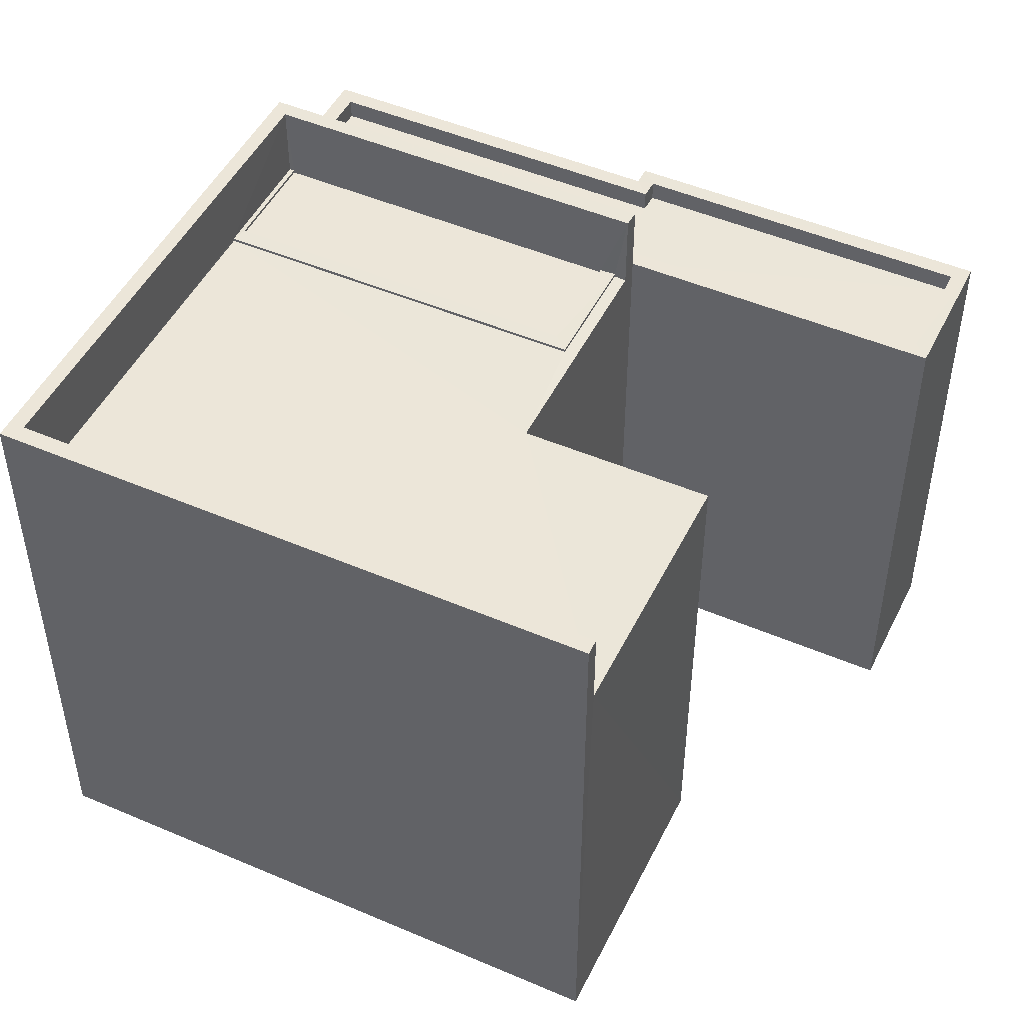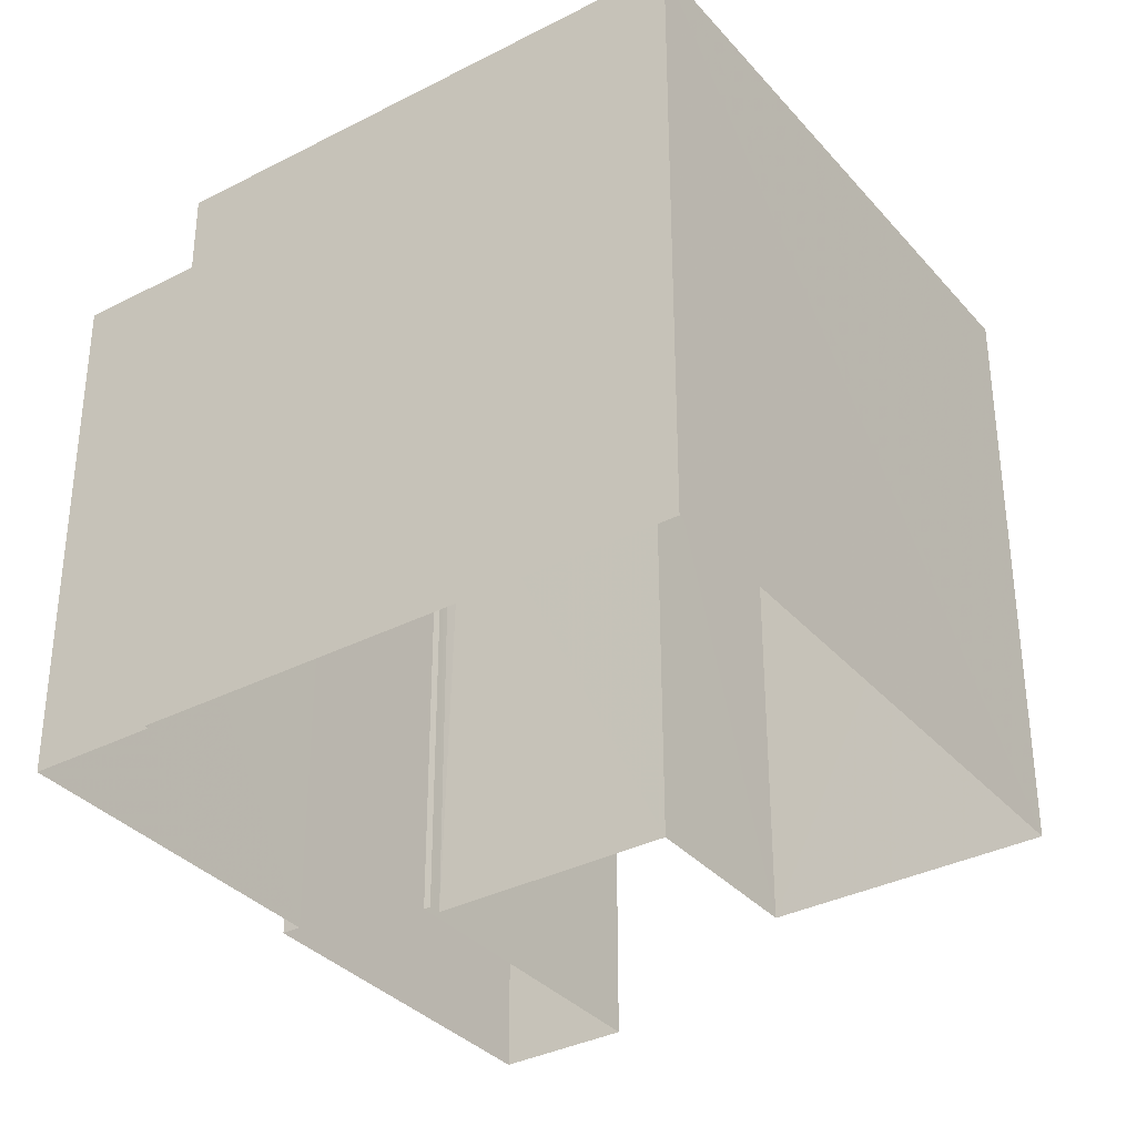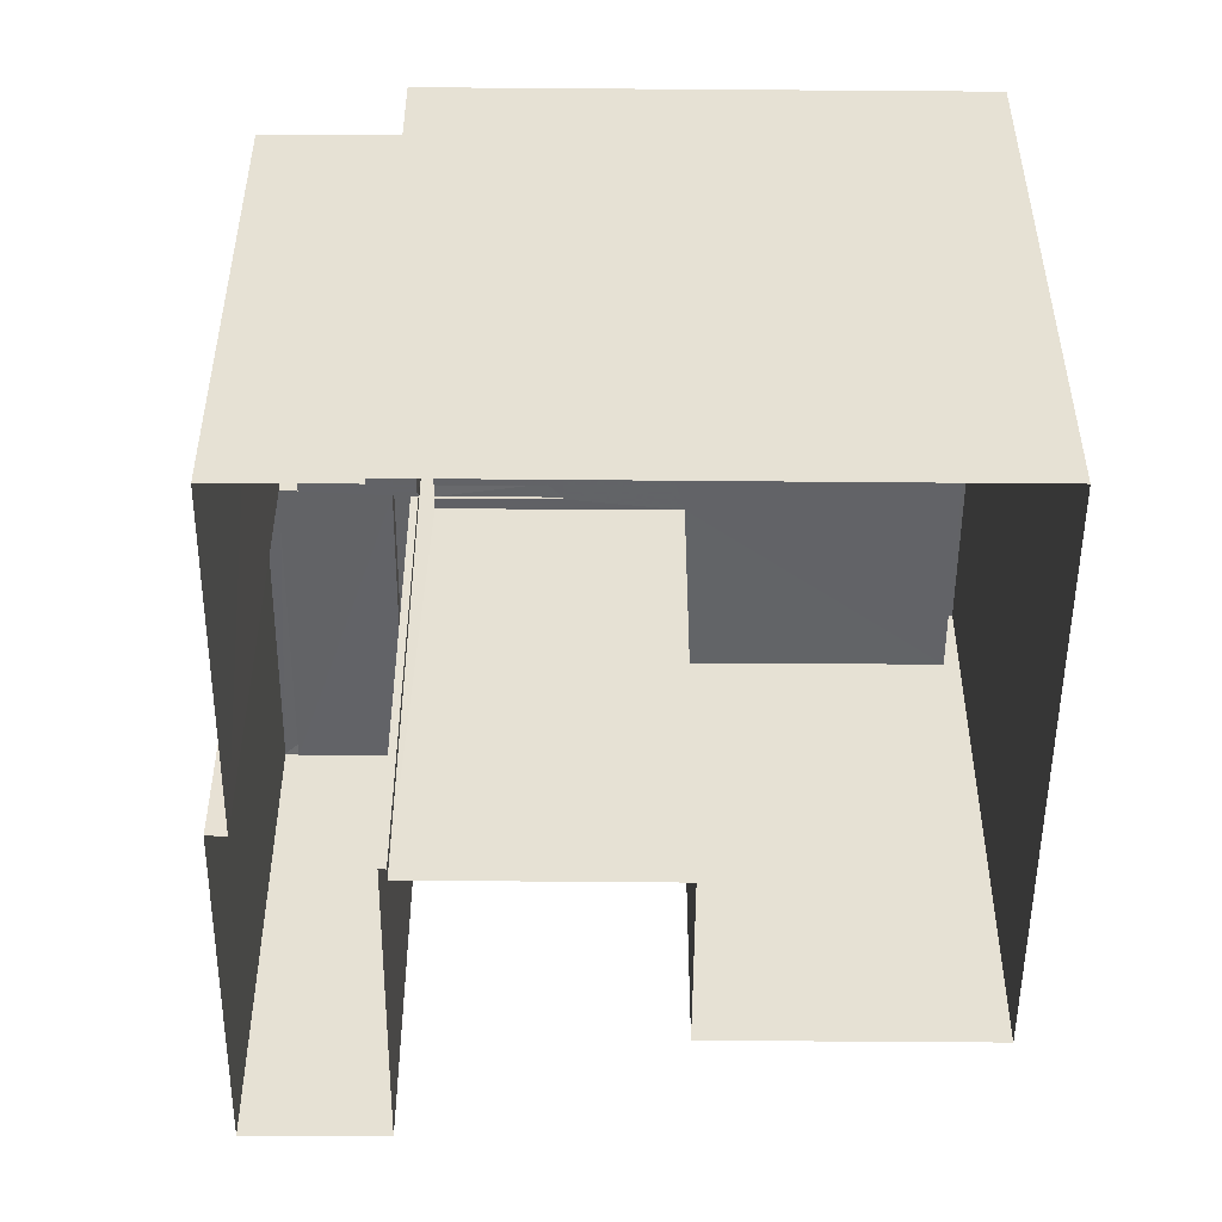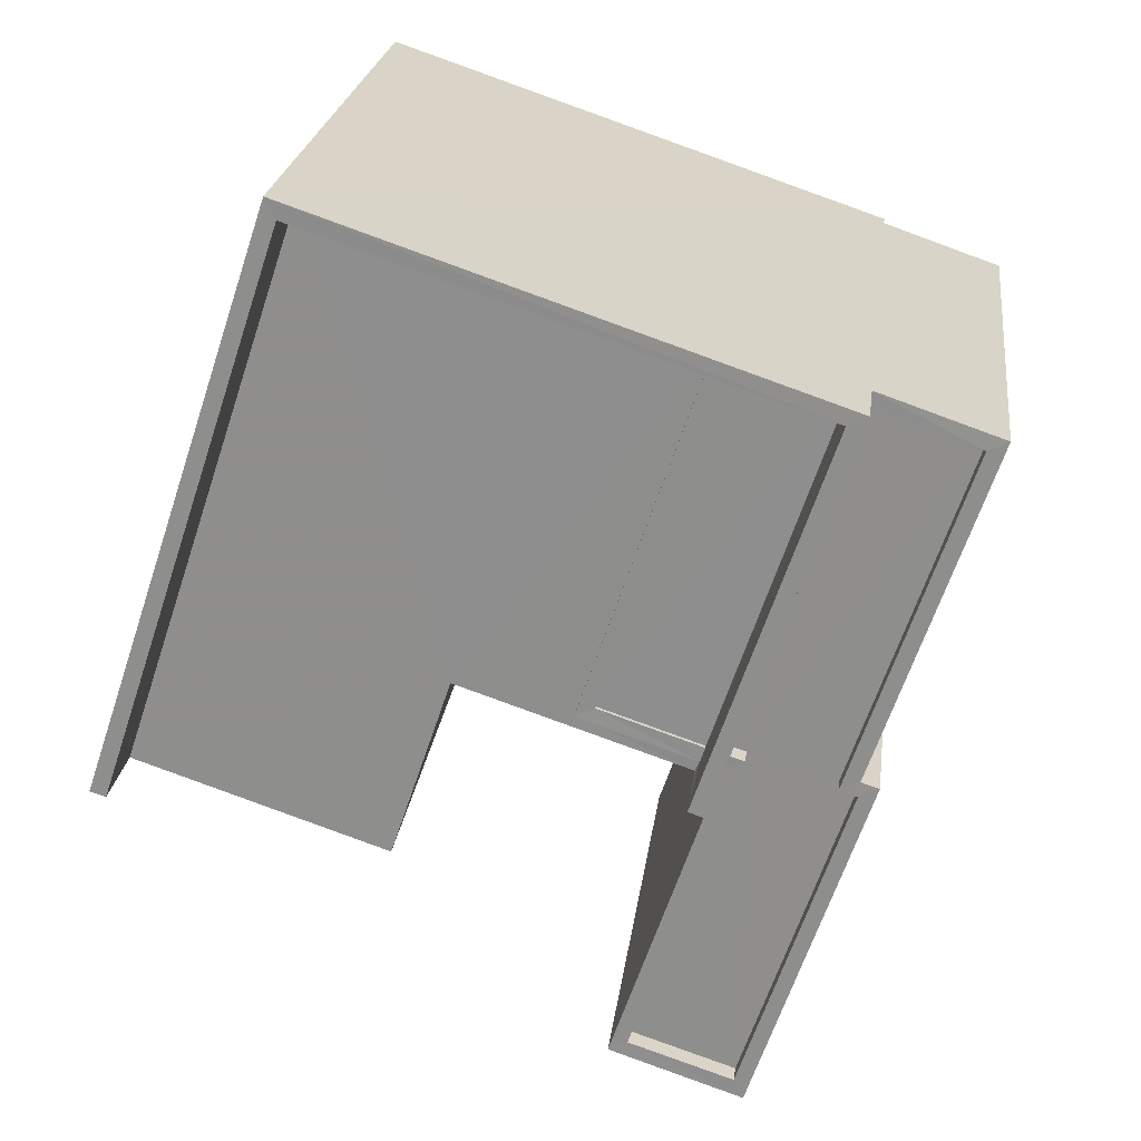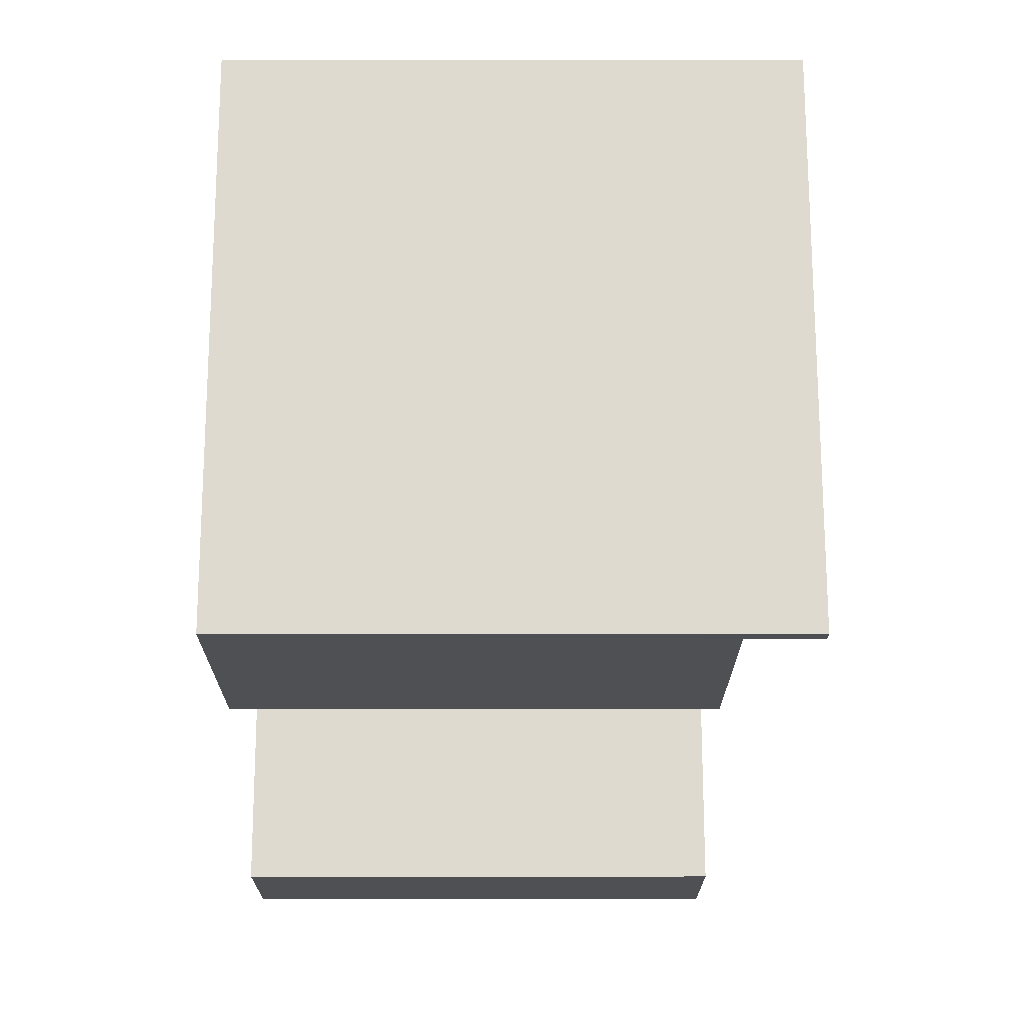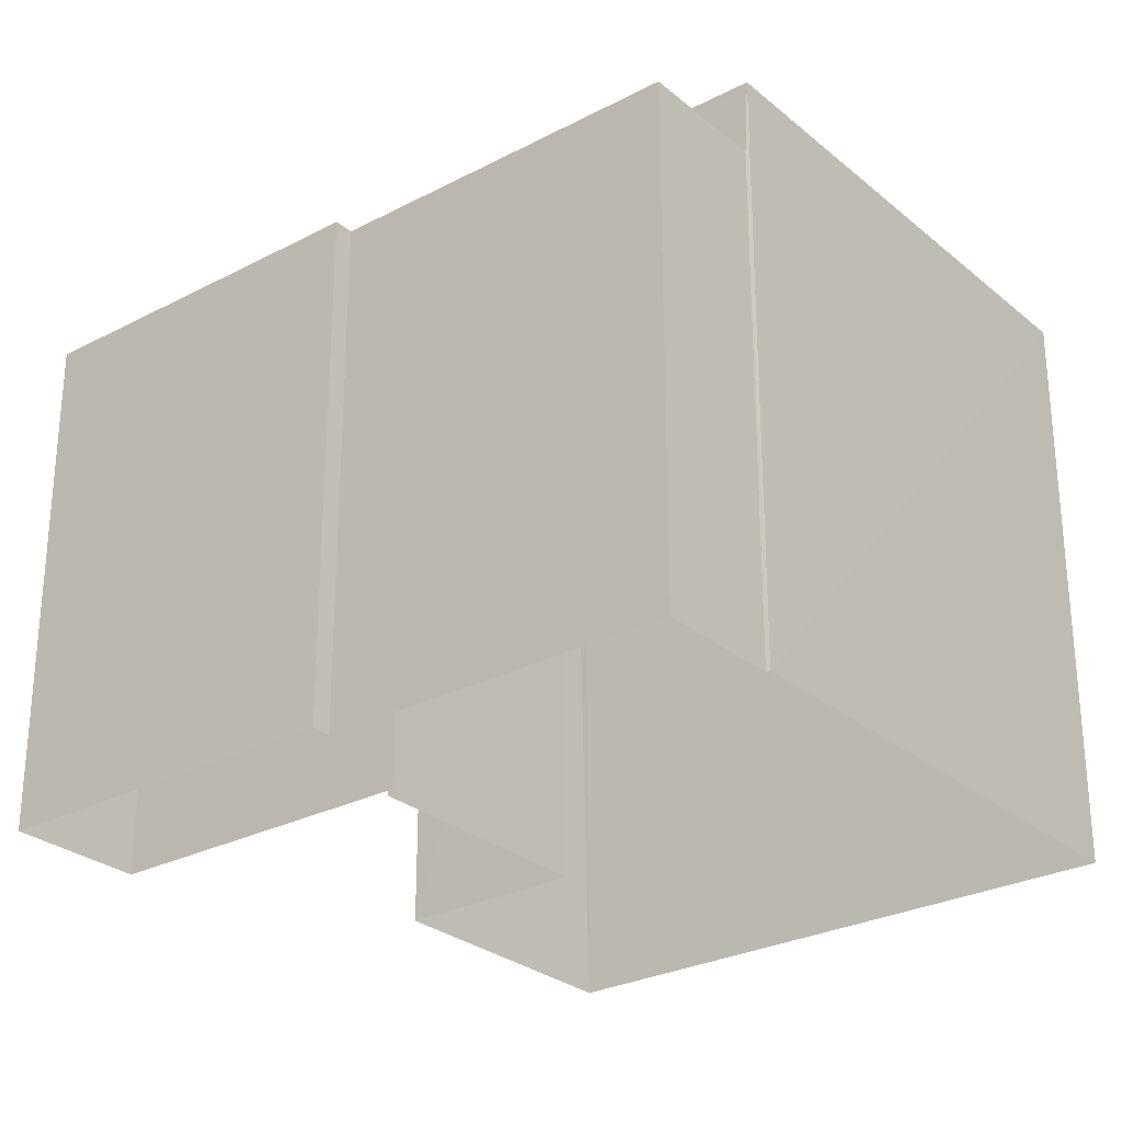
<metadata>
{"format":"obj","ext":"obj","renderer":"f3d","projection":"perspective","resolution":1024,"background":"white","views":[{"elev":48.7,"azim":-82.9,"up":"+Z"},{"elev":-34.5,"azim":-163.8,"up":"+Z"},{"elev":-51.0,"azim":161.1,"up":"+Z"},{"elev":23.8,"azim":7.3,"up":"+Y"},{"elev":-0.6,"azim":-90.1,"up":"+Y"},{"elev":-27.8,"azim":110.1,"up":"+Z"}]}
</metadata>
<code>
v -8.951e+04 -9.966e+04 4.557
v -8.951e+04 -9.966e+04 4.556
v -8.951e+04 -9.966e+04 4.557
v -8.951e+04 -9.966e+04 4.556
v -8.951e+04 -9.966e+04 4.556
v -8.952e+04 -9.966e+04 4.557
v -8.951e+04 -9.965e+04 4.557
v -8.951e+04 -9.966e+04 4.557
v -8.951e+04 -9.965e+04 4.556
v -8.951e+04 -9.965e+04 4.556
v -8.951e+04 -9.965e+04 4.556
v -8.951e+04 -9.965e+04 4.556
v -8.951e+04 -9.966e+04 4.556
v -8.951e+04 -9.966e+04 4.556
v -8.951e+04 -9.966e+04 11.08
v -8.951e+04 -9.966e+04 11.08
v -8.951e+04 -9.966e+04 11.08
v -8.951e+04 -9.965e+04 11.08
v -8.951e+04 -9.965e+04 11.08
v -8.951e+04 -9.965e+04 11.08
v -8.951e+04 -9.965e+04 11.08
v -8.951e+04 -9.966e+04 11.08
v -8.951e+04 -9.966e+04 11.08
v -8.951e+04 -9.966e+04 11.08
v -8.951e+04 -9.966e+04 11.08
v -8.951e+04 -9.966e+04 11.08
v -8.951e+04 -9.966e+04 11.08
v -8.951e+04 -9.966e+04 11.08
v -8.951e+04 -9.966e+04 11.08
v -8.951e+04 -9.966e+04 11.08
v -8.951e+04 -9.965e+04 11.04
v -8.951e+04 -9.965e+04 11.04
v -8.951e+04 -9.965e+04 11.04
v -8.951e+04 -9.966e+04 11.04
v -8.952e+04 -9.966e+04 11.05
v -8.951e+04 -9.966e+04 11.04
v -8.951e+04 -9.965e+04 11.04
v -8.951e+04 -9.966e+04 11.04
v -8.951e+04 -9.965e+04 11.04
v -8.951e+04 -9.966e+04 11.04
v -8.951e+04 -9.965e+04 11.04
v -8.951e+04 -9.965e+04 11.04
v -8.951e+04 -9.965e+04 11.08
v -8.951e+04 -9.965e+04 11.08
v -8.951e+04 -9.965e+04 11.08
v -8.951e+04 -9.966e+04 11.08
v -8.951e+04 -9.965e+04 11.08
v -8.951e+04 -9.965e+04 11.08
v -8.951e+04 -9.965e+04 11.08
v -8.951e+04 -9.966e+04 11.08
v -8.951e+04 -9.966e+04 12.04
v -8.951e+04 -9.966e+04 12.04
v -8.951e+04 -9.965e+04 12.04
v -8.952e+04 -9.966e+04 12.05
v -8.951e+04 -9.965e+04 12.04
v -8.952e+04 -9.966e+04 12.05
v -8.951e+04 -9.965e+04 12.04
v -8.951e+04 -9.965e+04 12.04
v -8.951e+04 -9.966e+04 10.83
v -8.951e+04 -9.966e+04 10.83
v -8.951e+04 -9.965e+04 10.83
v -8.951e+04 -9.965e+04 10.83
v -8.951e+04 -9.966e+04 10.83
v -8.951e+04 -9.966e+04 10.83
v -8.951e+04 -9.966e+04 10.83
v -8.951e+04 -9.966e+04 10.83
f 1 2 3
f 4 5 3
f 6 7 8
f 9 7 6
f 10 4 11
f 9 12 11
f 7 13 14
f 11 2 13
f 3 2 4
f 9 11 7
f 4 2 11
f 11 13 7
f 15 16 17
f 18 19 20
f 18 20 21
f 22 16 15
f 23 24 25
f 15 24 23
f 20 26 21
f 26 27 28
f 25 28 27
f 20 29 26
f 22 15 23
f 23 25 30
f 25 27 30
f 26 29 27
f 31 32 33
f 31 34 32
f 35 36 37
f 37 38 39
f 38 40 39
f 35 37 41
f 41 37 42
f 37 39 42
f 43 44 45
f 46 47 48
f 44 49 45
f 50 47 46
f 47 49 48
f 45 49 47
f 51 52 53
f 54 55 56
f 52 57 53
f 56 55 58
f 53 57 58
f 55 53 58
f 59 60 61
f 61 60 62
f 60 63 64
f 65 66 64
f 62 60 66
f 66 60 64
f 25 1 3
f 25 24 1
f 37 7 38
f 7 14 38
f 38 52 51
f 38 14 52
f 1 15 2
f 1 24 15
f 49 39 48
f 49 42 39
f 26 5 4
f 26 28 5
f 21 4 10
f 21 26 4
f 60 23 63
f 60 22 23
f 5 25 3
f 5 28 25
f 33 45 47
f 31 33 47
f 27 66 65
f 27 29 66
f 6 56 58
f 9 6 58
f 44 53 49
f 42 49 41
f 41 49 55
f 49 53 55
f 17 2 15
f 17 13 2
f 46 48 39
f 40 46 39
f 54 35 41
f 55 54 41
f 36 35 8
f 8 35 6
f 6 35 56
f 35 54 56
f 16 22 60
f 59 16 60
f 18 21 10
f 11 18 10
f 20 62 66
f 29 20 66
f 30 64 63
f 23 30 63
f 64 27 65
f 64 30 27
f 19 62 20
f 19 61 62
f 11 12 18
f 12 57 18
f 13 17 14
f 16 57 52
f 59 61 16
f 14 17 52
f 18 57 19
f 61 19 16
f 17 16 52
f 19 57 16
f 12 9 58
f 57 12 58
f 37 8 7
f 37 36 8
f 40 38 46
f 38 51 46
f 32 34 50
f 50 51 53
f 46 51 50
f 43 53 44
f 43 32 50
f 43 50 53
f 32 45 33
f 32 43 45
f 50 31 47
f 50 34 31

</code>
